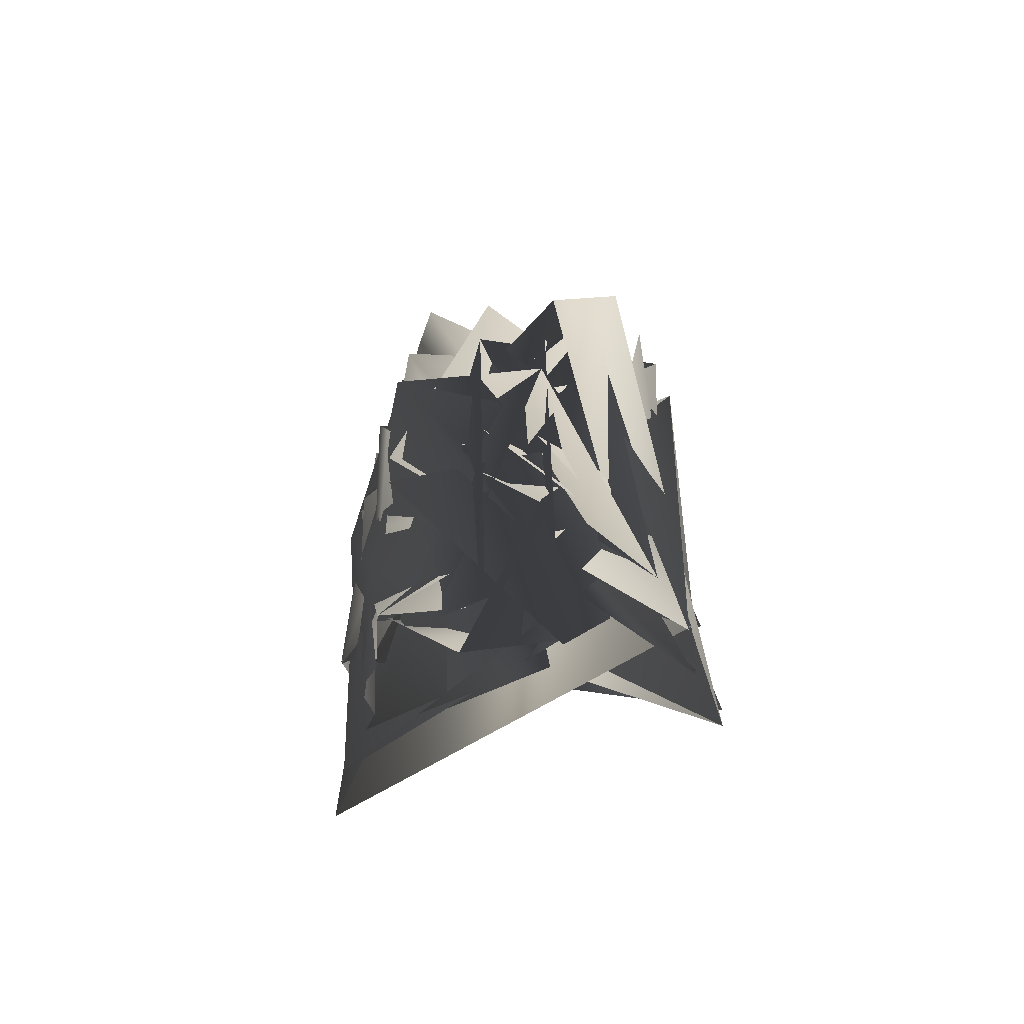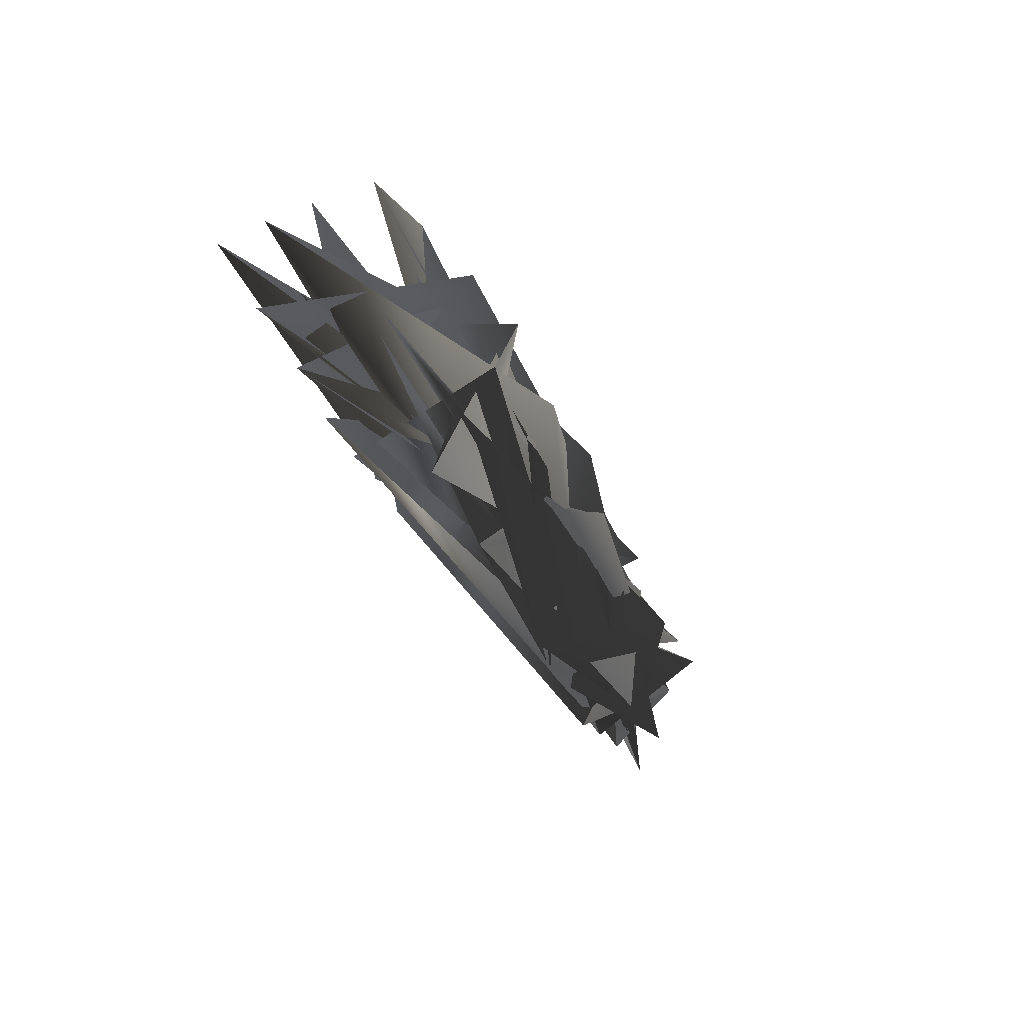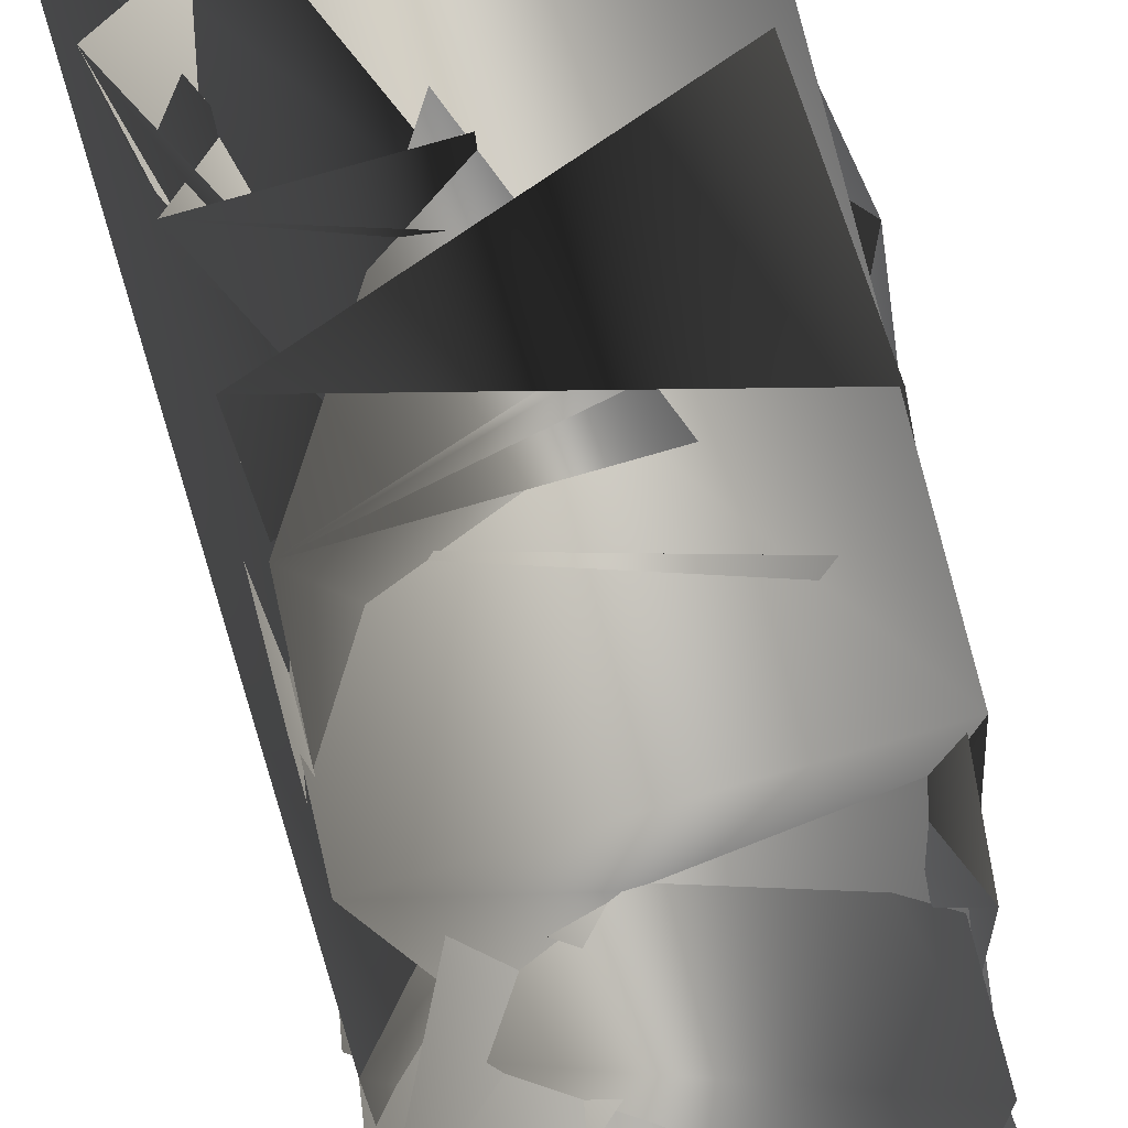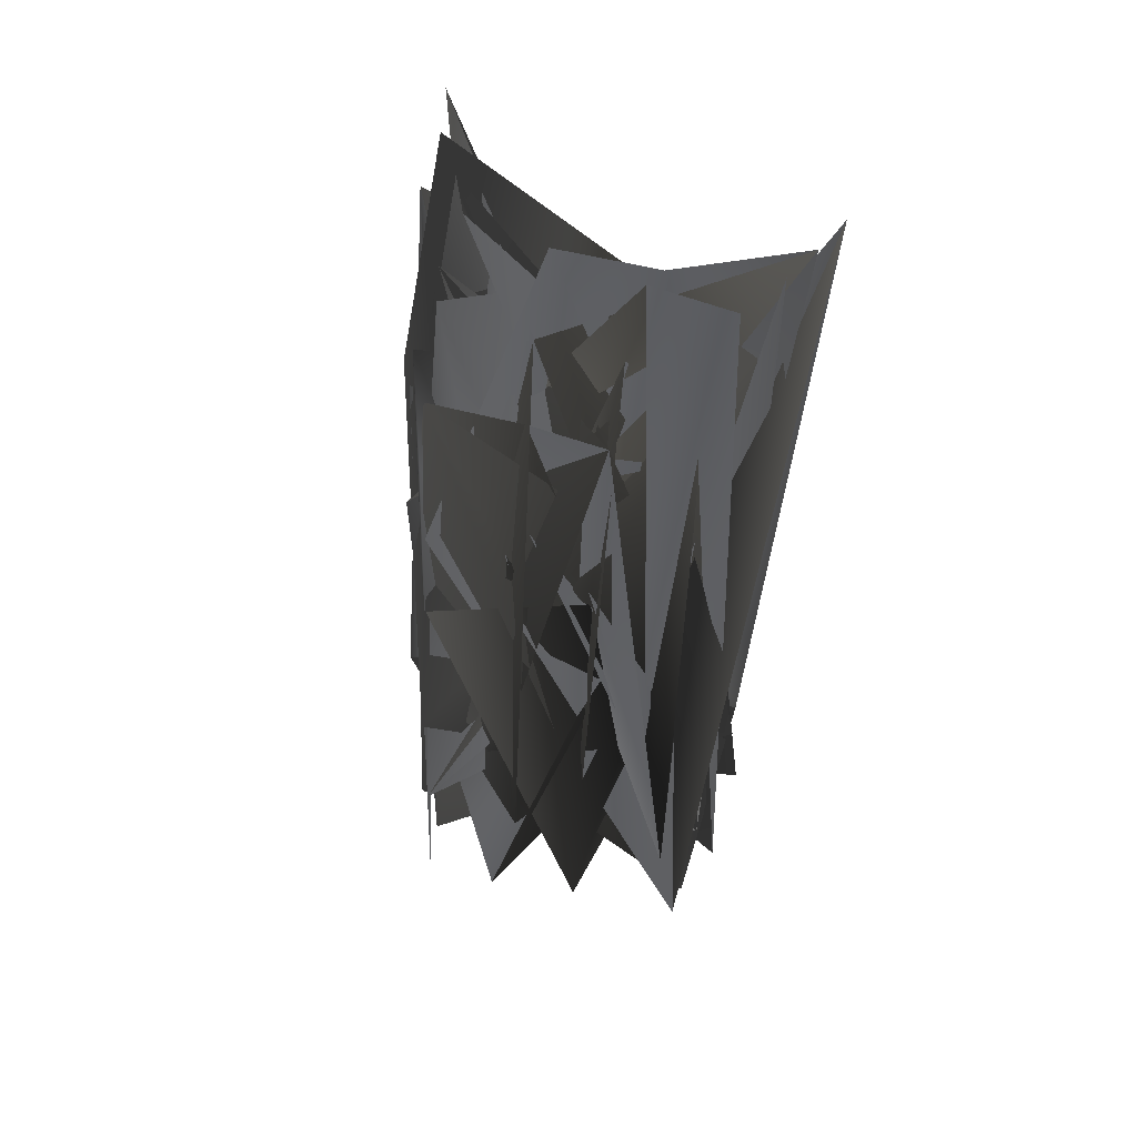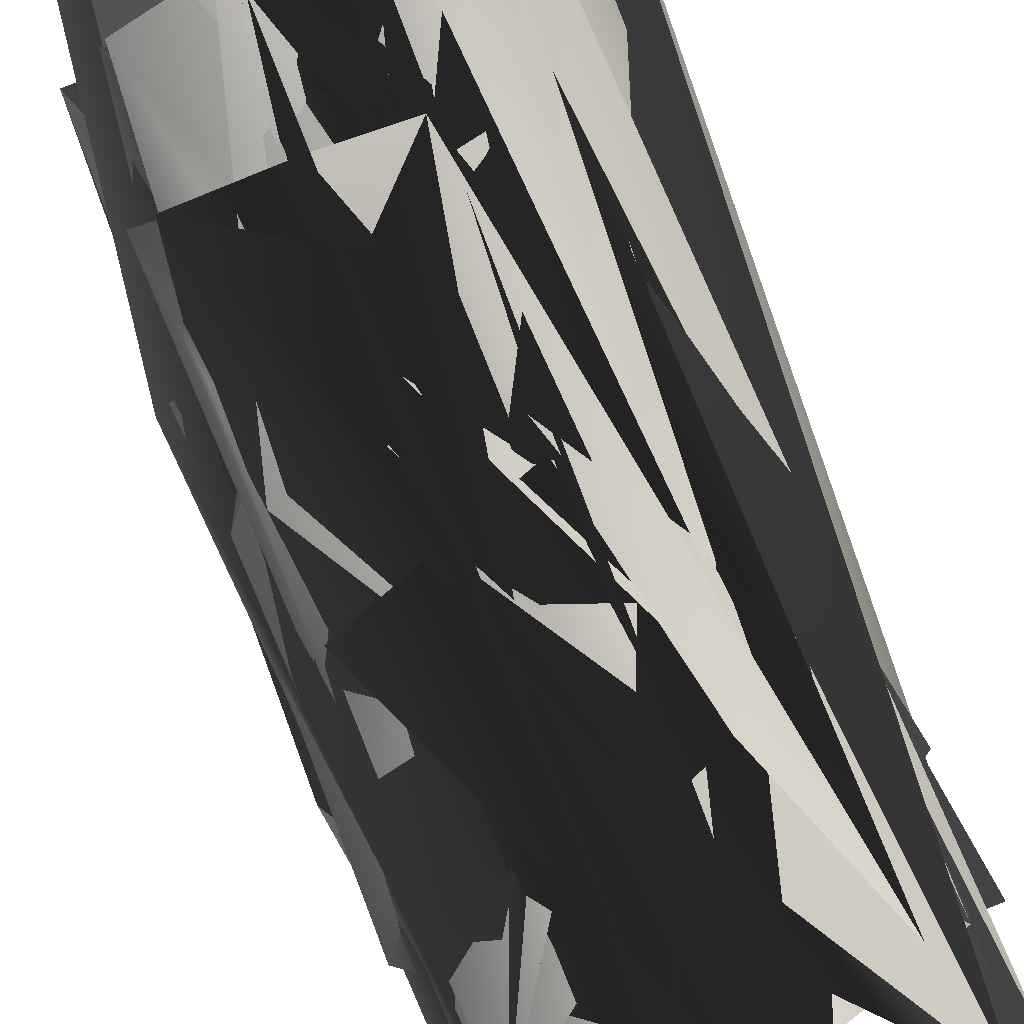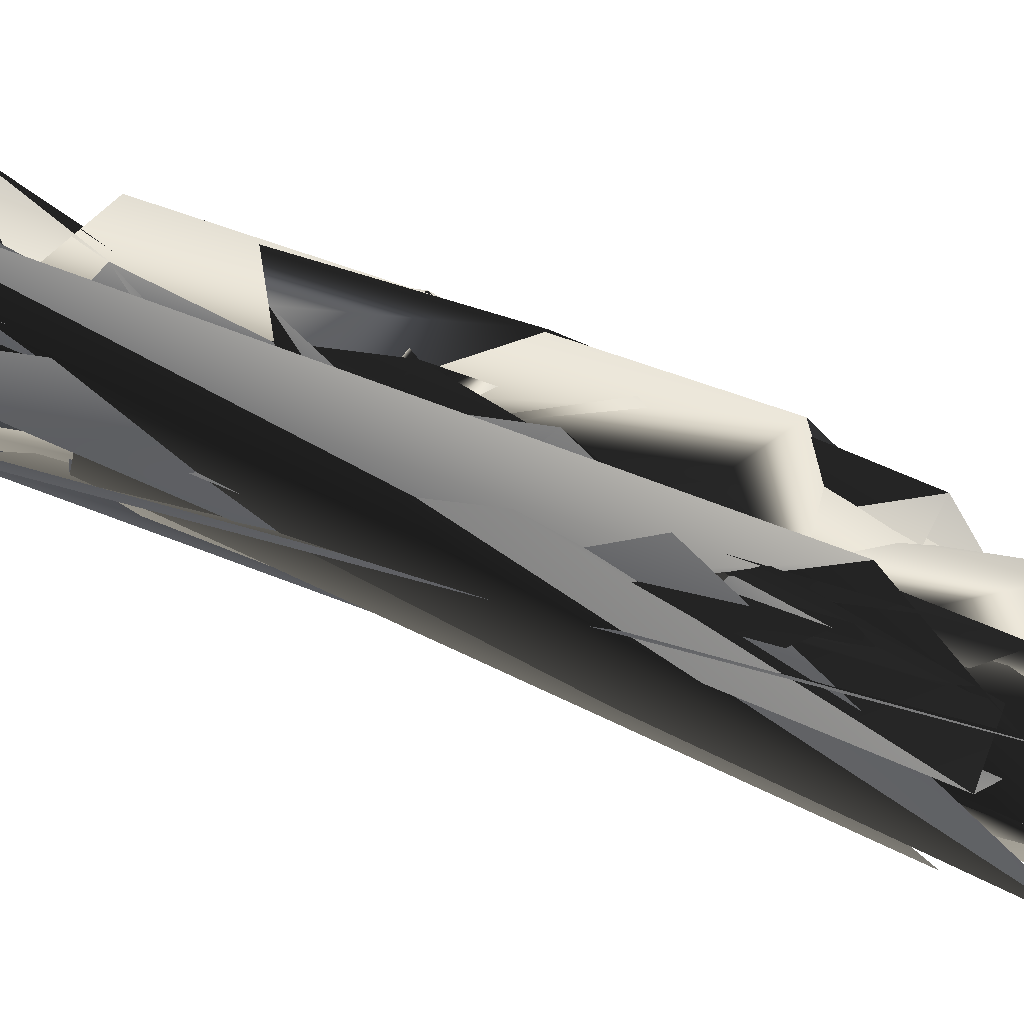
<metadata>
{"format":"obj","ext":"obj","renderer":"f3d","projection":"perspective","resolution":1024,"background":"white","views":[{"elev":-44.0,"azim":-173.5,"up":"+Y"},{"elev":52.5,"azim":52.3,"up":"+Y"},{"elev":75.6,"azim":-17.3,"up":"+Z"},{"elev":65.3,"azim":-163.1,"up":"+Y"},{"elev":-72.2,"azim":-160.4,"up":"+Z"},{"elev":6.0,"azim":-78.6,"up":"+Z"}]}
</metadata>
<code>
v 131.1 -126.3 6.114
v -168.1 -222.4 3.012
v 154.4 198.8 65.95
v 127.1 -307 -74.84
v 113.6 -23.66 -66.01
v 135 295.1 91.68
v -106.4 38.15 12.86
v 166.1 16.75 56.43
v -163.9 345 192.8
v 155.3 189.3 103.7
v -119.2 -172.6 -117.8
v -138.9 -127.4 4.932
v 125.5 -36.96 -16.14
v -112.4 198 55.06
v -110.8 382.2 64.95
v -182 -368.7 -98.41
v -184.5 -302.7 -34.25
v 115.3 -197.9 -75.67
v 21.14 -353.3 -196.3
v 87.6 -359.6 -192.8
v -139.1 89.97 123
v -152.9 -63.97 64.21
v 179.9 269.4 175.2
v -51.51 -173.2 -127.1
v 171.6 -150.1 45.87
v 6.108 -260.5 -159.4
v -24.93 -20.67 -54.53
v 123.6 389.9 115.2
v -150.5 357.3 151.7
v 121.9 47.38 -29.37
v 188.4 80.99 117.6
v 40.68 -20.93 -60.9
v 137.1 110.8 45.7
v 138.2 -415.1 -74.5
v -99.76 210.8 30.42
v -120.5 -34.06 -16.99
v -30.01 126.8 -3.726
v 48.82 124.2 -5.244
v -135.2 -50.25 25.96
v 110.8 -185.5 -116.1
v 108.9 -94.59 -77.78
v -98.12 -95.09 -85.99
v -140.1 -189.3 -81.6
v 37.31 393.4 71.62
v 176.9 4.797 95.46
v -138.7 28.52 59.97
v -38.94 385.9 66.3
v -163.5 -272.2 -111.9
v -99.81 294.5 43.48
v -165 -287 -66.2
v -125 284.7 89.79
v 32 -178.9 -119.1
v -115.6 114.9 43.95
v 125.5 -398 -112.1
v 42.24 303.2 44.56
v 43.41 52.11 -35.66
v -69.97 -255 -145.8
v 124.4 302.7 56.07
v 131.7 119.6 -0.3899
v 109.4 -287.8 -115.5
v 151.4 -222.7 -37.82
v -37.12 -92.91 -97.09
v 94.96 -373.3 -151.6
v -60.55 -343.9 -185.6
v 151.1 375.1 159.1
v 31.8 -91.36 -83.37
v -131.9 186.8 99.47
v -118.7 -110.1 -44.92
v -91.44 -21.93 -61.17
v -155.3 -141.6 39.18
v 97.42 -271.2 -154.5
v 149.6 -54.63 33.9
v 152.6 29.89 7.753
v -162.2 -352.6 -148.7
v 127.2 210.7 15.4
v 41.4 214.1 18.02
v -28.47 213.3 15.91
v -76.55 119.7 -8.1
v -154 259.3 170.2
v 168.1 -71.06 60.42
v -29.88 298.2 48.74
v 152.5 -235.3 4.891
v -123.6 101.6 81.65
v 172.9 93.04 88.64
v -141.3 174.2 144.8
v 136.4 -323.6 -36.18
v -160.9 -333.1 -179.2
v 165.5 179.5 145.3
v -137.8 11.8 96.33
v -135.3 271.1 134.6
v 105.8 398.8 78.56
v -134.4 369.6 113.8
v 162.7 366.9 205.4
v -28.66 53 -37.96
v -172.8 -203.3 -30.38
v -138.7 -254.3 -155.9
v -102.3 54.7 -25.59
v 149.4 284 130.8
v 117 -108.8 -41.56
v -191.7 -383.8 -64.75
f 74/0 58/0 37/0
f 74/0 37/0 75/0
f 57/0 74/0 75/0
f 57/0 75/0 54/0
f 90/0 57/0 54/0
f 90/0 54/0 43/0
f 75/0 37/0 36/0
f 75/0 36/0 76/0
f 54/0 75/0 80/0
f 75/0 76/0 80/0
f 43/0 54/0 46/0
f 54/0 80/0 46/0
f 76/0 36/0 77/0
f 76/0 77/0 34/0
f 80/0 76/0 48/0
f 76/0 34/0 48/0
f 46/0 80/0 48/0
f 46/0 48/0 14/0
f 57/0 90/0 27/0
f 57/0 27/0 5/0
f 74/0 57/0 2/0
f 57/0 5/0 2/0
f 58/0 74/0 32/0
f 74/0 2/0 32/0
f 5/0 27/0 64/0
f 5/0 64/0 97/0
f 2/0 5/0 97/0
f 2/0 97/0 9/0
f 32/0 2/0 9/0
f 32/0 9/0 83/0
f 97/0 64/0 22/0
f 64/0 92/0 22/0
f 9/0 97/0 87/0
f 97/0 22/0 87/0
f 83/0 9/0 87/0
f 83/0 87/0 30/0
f 34/0 77/0 52/0
f 34/0 52/0 13/0
f 48/0 34/0 13/0
f 48/0 13/0 50/0
f 14/0 48/0 50/0
f 14/0 50/0 91/0
f 13/0 52/0 66/0
f 52/0 82/0 66/0
f 50/0 13/0 66/0
f 50/0 66/0 89/0
f 91/0 50/0 28/0
f 50/0 89/0 28/0
f 66/0 82/0 84/0
f 82/0 20/0 84/0
f 89/0 66/0 84/0
f 89/0 84/0 78/0
f 28/0 89/0 8/0
f 89/0 78/0 8/0
f 95/0 86/0 47/0
f 86/0 73/0 47/0
f 10/0 95/0 42/0
f 95/0 47/0 42/0
f 41/0 10/0 67/0
f 10/0 42/0 67/0
f 47/0 73/0 15/0
f 47/0 15/0 49/0
f 42/0 47/0 49/0
f 42/0 49/0 94/0
f 67/0 42/0 11/0
f 42/0 94/0 11/0
f 49/0 15/0 16/0
f 15/0 99/0 16/0
f 94/0 49/0 1/0
f 49/0 16/0 1/0
f 11/0 94/0 69/0
f 94/0 1/0 69/0
f 39/0 40/0 17/0
f 40/0 98/0 17/0
f 70/0 39/0 59/0
f 39/0 17/0 59/0
f 19/0 70/0 62/0
f 70/0 59/0 62/0
f 0/0 60/0 17/0
f 0/0 17/0 98/0
f 59/0 17/0 60/0
f 59/0 60/0 3/0
f 62/0 59/0 3/0
f 62/0 3/0 53/0
f 60/0 0/0 81/0
f 0/0 24/0 81/0
f 3/0 60/0 85/0
f 60/0 81/0 85/0
f 53/0 3/0 85/0
f 53/0 85/0 33/0
f 70/0 19/0 18/0
f 70/0 18/0 25/0
f 39/0 70/0 51/0
f 70/0 25/0 51/0
f 40/0 39/0 51/0
f 40/0 51/0 65/0
f 25/0 18/0 63/0
f 25/0 63/0 56/0
f 51/0 25/0 23/0
f 25/0 56/0 23/0
f 65/0 51/0 61/0
f 51/0 23/0 61/0
f 56/0 63/0 95/0
f 63/0 86/0 95/0
f 23/0 56/0 10/0
f 56/0 95/0 10/0
f 61/0 23/0 41/0
f 23/0 10/0 41/0
f 68/0 41/0 67/0
f 68/0 67/0 35/0
f 96/0 68/0 35/0
f 96/0 35/0 6/0
f 77/0 96/0 6/0
f 77/0 6/0 52/0
f 35/0 67/0 38/0
f 67/0 11/0 38/0
f 6/0 35/0 38/0
f 6/0 38/0 45/0
f 52/0 6/0 45/0
f 52/0 45/0 82/0
f 38/0 11/0 21/0
f 11/0 69/0 21/0
f 45/0 38/0 21/0
f 45/0 21/0 88/0
f 82/0 45/0 20/0
f 45/0 88/0 20/0
f 37/0 58/0 29/0
f 37/0 29/0 55/0
f 36/0 37/0 55/0
f 36/0 55/0 93/0
f 77/0 36/0 93/0
f 77/0 93/0 96/0
f 55/0 29/0 4/0
f 55/0 4/0 31/0
f 93/0 55/0 26/0
f 55/0 31/0 26/0
f 96/0 93/0 68/0
f 93/0 26/0 68/0
f 31/0 4/0 40/0
f 31/0 40/0 65/0
f 26/0 31/0 65/0
f 26/0 65/0 61/0
f 68/0 26/0 61/0
f 68/0 61/0 41/0
f 83/0 30/0 44/0
f 83/0 44/0 7/0
f 32/0 83/0 7/0
f 32/0 7/0 72/0
f 58/0 32/0 72/0
f 58/0 72/0 29/0
f 7/0 44/0 79/0
f 7/0 79/0 71/0
f 72/0 7/0 71/0
f 72/0 71/0 12/0
f 29/0 72/0 12/0
f 29/0 12/0 4/0
f 24/0 0/0 79/0
f 0/0 71/0 79/0
f 0/0 98/0 12/0
f 0/0 12/0 71/0
f 4/0 12/0 40/0
f 12/0 98/0 40/0

</code>
